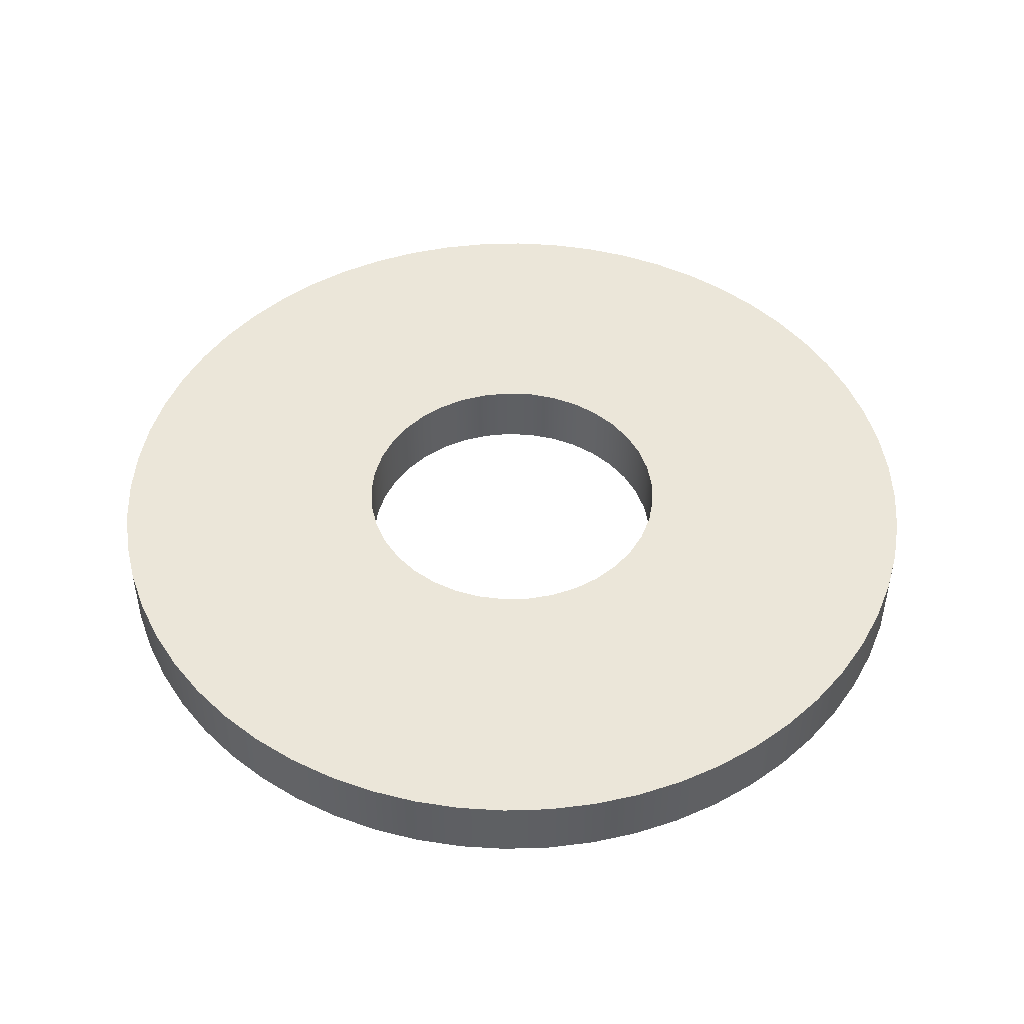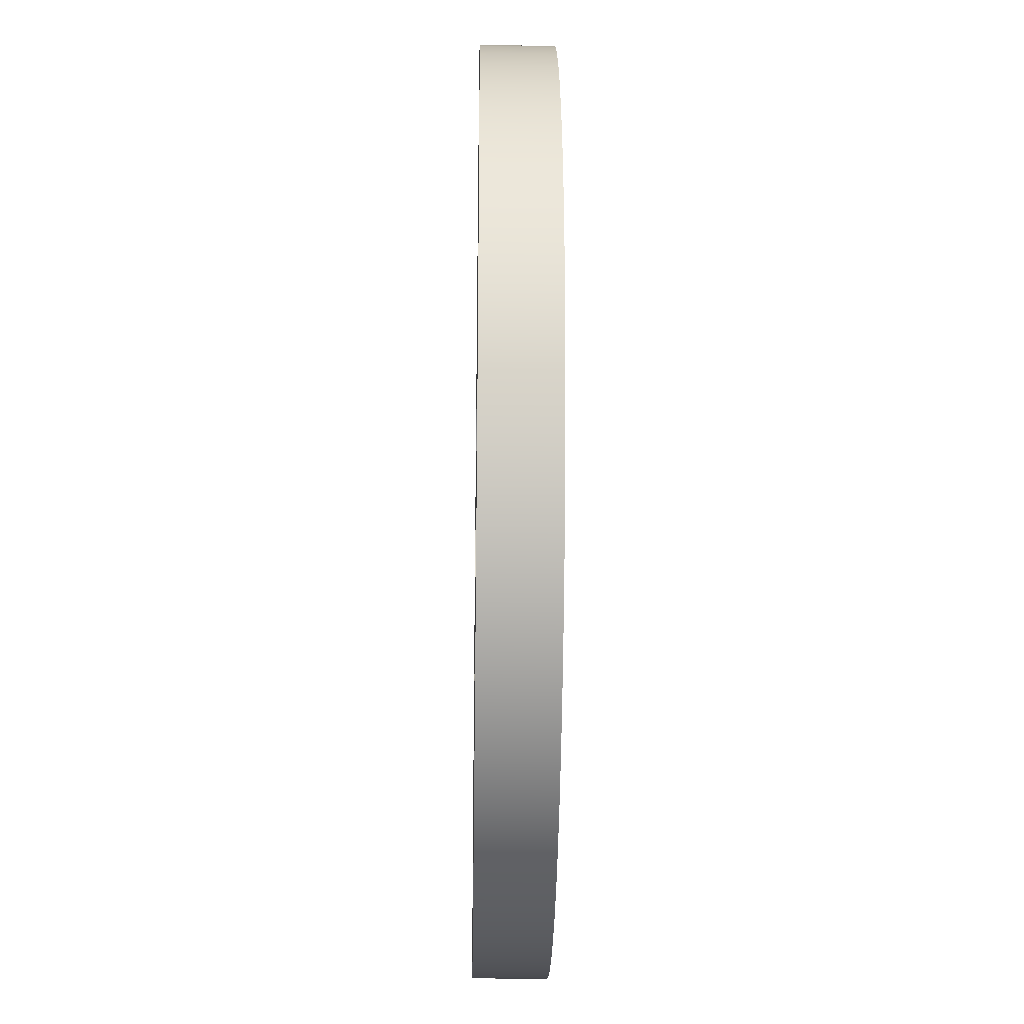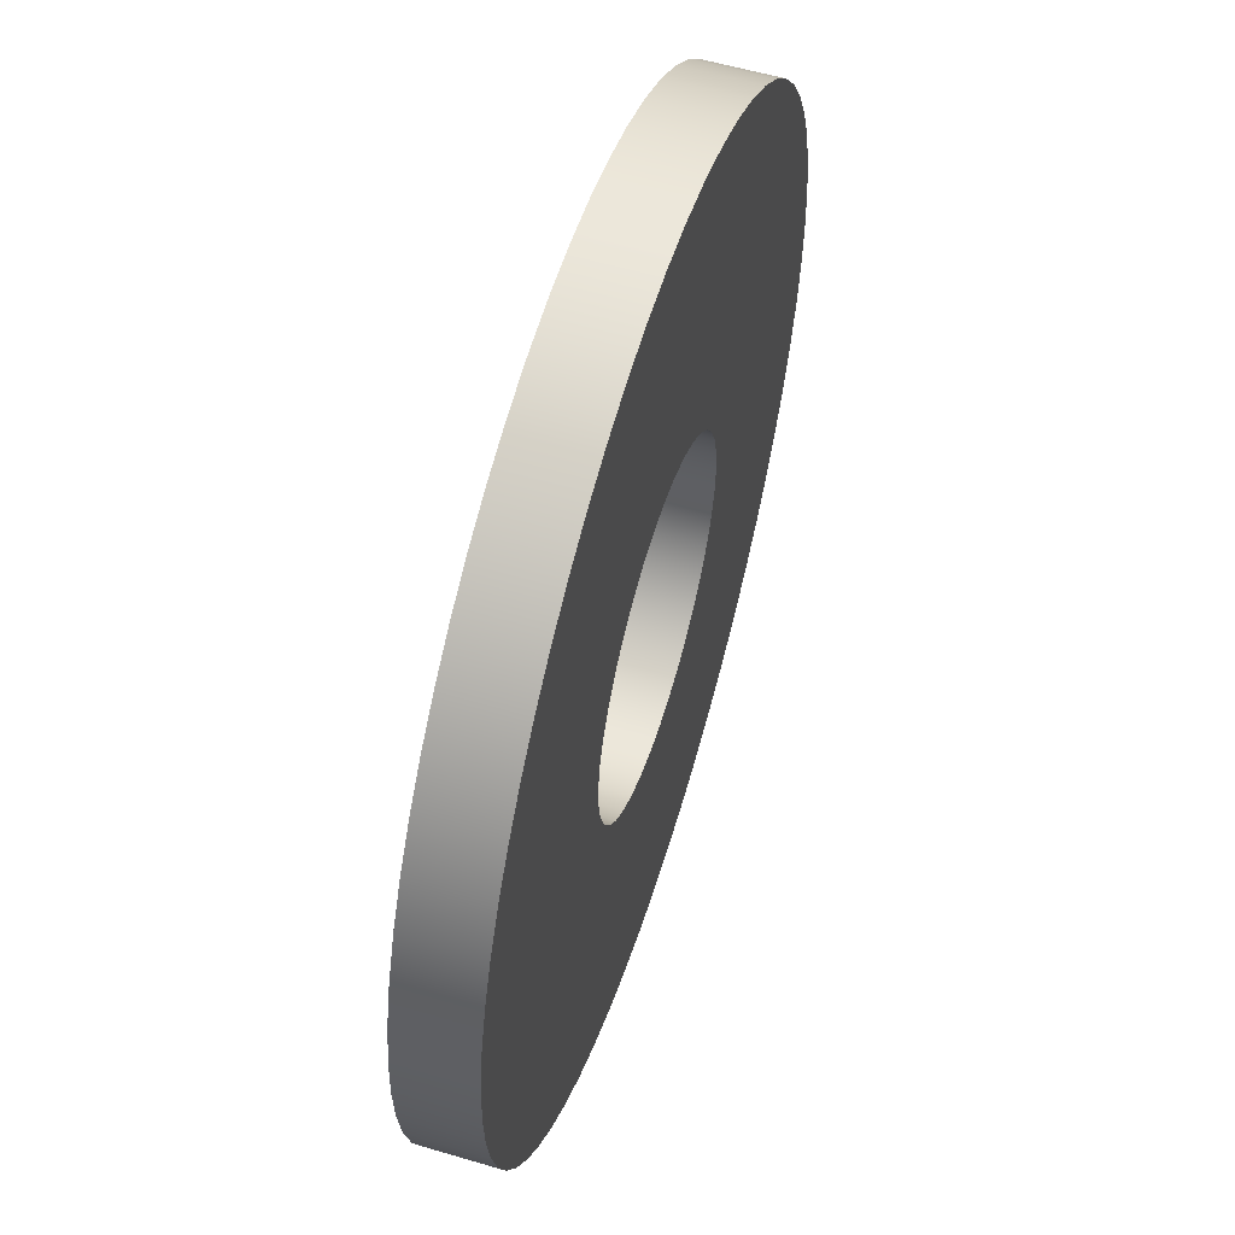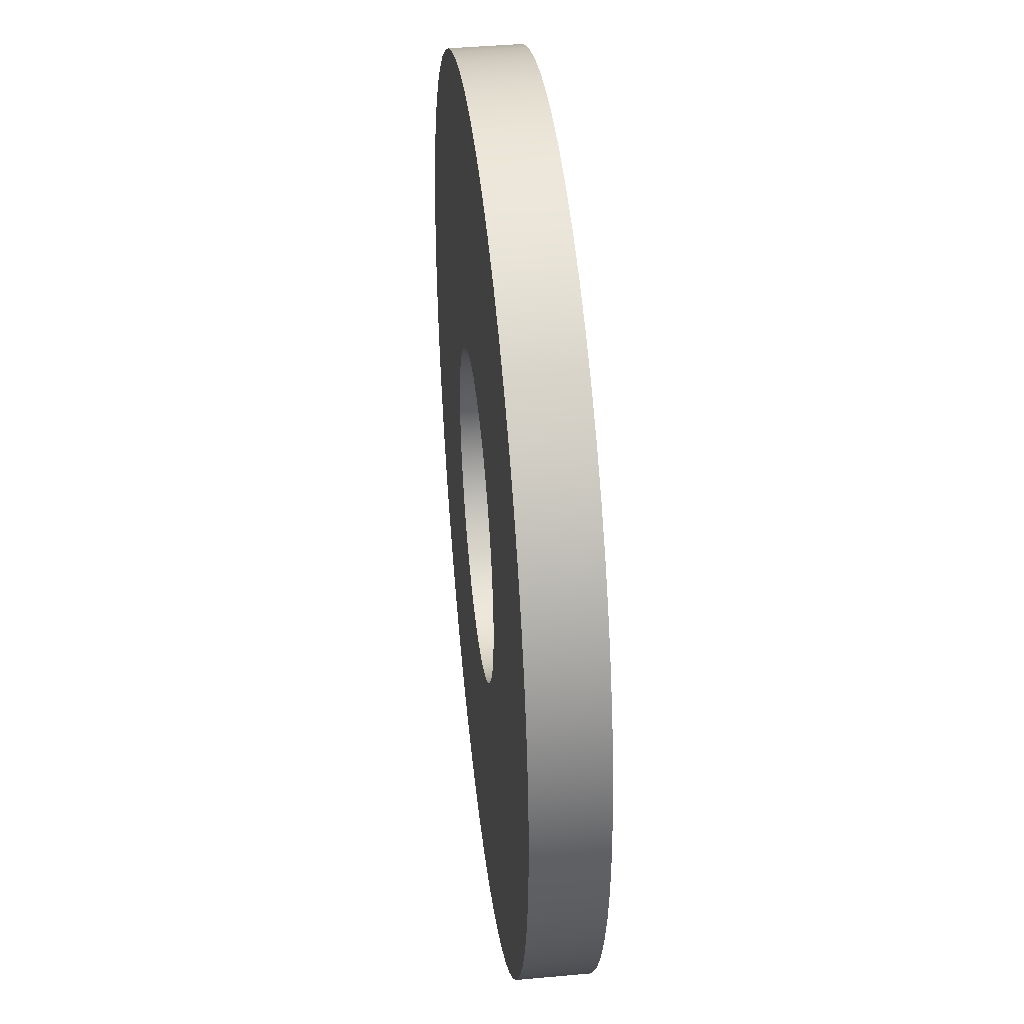
<metadata>
{"format":"obj","ext":"obj","renderer":"f3d","projection":"perspective","resolution":1024,"background":"white","views":[{"elev":47.5,"azim":-77.0,"up":"+Z"},{"elev":-27.0,"azim":89.0,"up":"+Y"},{"elev":56.7,"azim":107.2,"up":"+Y"},{"elev":41.6,"azim":83.7,"up":"+Y"}]}
</metadata>
<code>
v -3.5 -4.286e-16 1.5
v -3.45 -0.5915 1.5
v -3.3 -1.166 1.5
v -3.056 -1.707 1.5
v -2.723 -2.199 1.5
v -2.312 -2.627 1.5
v -1.835 -2.98 1.5
v -1.305 -3.248 1.5
v -0.7374 -3.421 1.5
v -0.1485 -3.497 1.5
v 0.4446 -3.472 1.5
v 1.025 -3.347 1.5
v 1.576 -3.125 1.5
v 2.081 -2.814 1.5
v 2.527 -2.422 1.5
v 2.9 -1.96 1.5
v 3.189 -1.442 1.5
v 3.387 -0.8819 1.5
v 3.487 -0.2968 1.5
v 3.487 0.2968 1.5
v 3.387 0.8819 1.5
v 3.189 1.442 1.5
v 2.9 1.96 1.5
v 2.527 2.422 1.5
v 2.081 2.814 1.5
v 1.576 3.125 1.5
v 1.025 3.347 1.5
v 0.4446 3.472 1.5
v -0.1485 3.497 1.5
v -0.7374 3.421 1.5
v -1.305 3.248 1.5
v -1.835 2.98 1.5
v -2.312 2.627 1.5
v -2.723 2.199 1.5
v -3.056 1.707 1.5
v -3.3 1.166 1.5
v -3.45 0.5915 1.5
v -3.5 -4.286e-16 0
v -3.45 0.5915 0
v -3.3 1.166 0
v -3.056 1.707 0
v -2.723 2.199 0
v -2.312 2.627 0
v -1.835 2.98 0
v -1.305 3.248 0
v -0.7374 3.421 0
v -0.1485 3.497 0
v 0.4446 3.472 0
v 1.025 3.347 0
v 1.576 3.125 0
v 2.081 2.814 0
v 2.527 2.422 0
v 2.9 1.96 0
v 3.189 1.442 0
v 3.387 0.8819 0
v 3.487 0.2968 0
v 3.487 -0.2968 0
v 3.387 -0.8819 0
v 3.189 -1.442 0
v 2.9 -1.96 0
v 2.527 -2.422 0
v 2.081 -2.814 0
v 1.576 -3.125 0
v 1.025 -3.347 0
v 0.4446 -3.472 0
v -0.1485 -3.497 0
v -0.7374 -3.421 0
v -1.305 -3.248 0
v -1.835 -2.98 0
v -2.312 -2.627 0
v -2.723 -2.199 0
v -3.056 -1.707 0
v -3.3 -1.166 0
v -3.45 -0.5915 0
v -3.5 -4.286e-16 1.5
v -3.5 -4.286e-16 0
v -9.515 -1.165e-15 1.5
v -9.463 0.9946 1.5
v -9.307 1.978 1.5
v -9.049 2.94 1.5
v -8.692 3.87 1.5
v -8.24 4.757 1.5
v -7.698 5.593 1.5
v -7.071 6.367 1.5
v -6.367 7.071 1.5
v -5.593 7.698 1.5
v -4.757 8.24 1.5
v -3.87 8.692 1.5
v -2.94 9.049 1.5
v -1.978 9.307 1.5
v -0.9946 9.463 1.5
v 5.826e-16 9.515 1.5
v 0.9946 9.463 1.5
v 1.978 9.307 1.5
v 2.94 9.049 1.5
v 3.87 8.692 1.5
v 4.757 8.24 1.5
v 5.593 7.698 1.5
v 6.367 7.071 1.5
v 7.071 6.367 1.5
v 7.698 5.593 1.5
v 8.24 4.757 1.5
v 8.692 3.87 1.5
v 9.049 2.94 1.5
v 9.307 1.978 1.5
v 9.463 0.9946 1.5
v 9.515 0 1.5
v 9.463 -0.9946 1.5
v 9.307 -1.978 1.5
v 9.049 -2.94 1.5
v 8.692 -3.87 1.5
v 8.24 -4.757 1.5
v 7.698 -5.593 1.5
v 7.071 -6.367 1.5
v 6.367 -7.071 1.5
v 5.593 -7.698 1.5
v 4.757 -8.24 1.5
v 3.87 -8.692 1.5
v 2.94 -9.049 1.5
v 1.978 -9.307 1.5
v 0.9946 -9.463 1.5
v 5.826e-16 -9.515 1.5
v -0.9946 -9.463 1.5
v -1.978 -9.307 1.5
v -2.94 -9.049 1.5
v -3.87 -8.692 1.5
v -4.757 -8.24 1.5
v -5.593 -7.698 1.5
v -6.367 -7.071 1.5
v -7.071 -6.367 1.5
v -7.698 -5.593 1.5
v -8.24 -4.757 1.5
v -8.692 -3.87 1.5
v -9.049 -2.94 1.5
v -9.307 -1.978 1.5
v -9.463 -0.9946 1.5
v -9.515 -1.165e-15 0
v -9.463 -0.9946 0
v -9.307 -1.978 0
v -9.049 -2.94 0
v -8.692 -3.87 0
v -8.24 -4.757 0
v -7.698 -5.593 0
v -7.071 -6.367 0
v -6.367 -7.071 0
v -5.593 -7.698 0
v -4.757 -8.24 0
v -3.87 -8.692 0
v -2.94 -9.049 0
v -1.978 -9.307 0
v -0.9946 -9.463 0
v 5.826e-16 -9.515 0
v 0.9946 -9.463 0
v 1.978 -9.307 0
v 2.94 -9.049 0
v 3.87 -8.692 0
v 4.757 -8.24 0
v 5.593 -7.698 0
v 6.367 -7.071 0
v 7.071 -6.367 0
v 7.698 -5.593 0
v 8.24 -4.757 0
v 8.692 -3.87 0
v 9.049 -2.94 0
v 9.307 -1.978 0
v 9.463 -0.9946 0
v 9.515 0 0
v 9.463 0.9946 0
v 9.307 1.978 0
v 9.049 2.94 0
v 8.692 3.87 0
v 8.24 4.757 0
v 7.698 5.593 0
v 7.071 6.367 0
v 6.367 7.071 0
v 5.593 7.698 0
v 4.757 8.24 0
v 3.87 8.692 0
v 2.94 9.049 0
v 1.978 9.307 0
v 0.9946 9.463 0
v 5.826e-16 9.515 0
v -0.9946 9.463 0
v -1.978 9.307 0
v -2.94 9.049 0
v -3.87 8.692 0
v -4.757 8.24 0
v -5.593 7.698 0
v -6.367 7.071 0
v -7.071 6.367 0
v -7.698 5.593 0
v -8.24 4.757 0
v -8.692 3.87 0
v -9.049 2.94 0
v -9.307 1.978 0
v -9.463 0.9946 0
v -9.515 -1.165e-15 0
v -9.515 -1.165e-15 1.5
v -3.5 -4.286e-16 1.5
v -3.45 0.5915 1.5
v -3.3 1.166 1.5
v -3.056 1.707 1.5
v -2.723 2.199 1.5
v -2.312 2.627 1.5
v -1.835 2.98 1.5
v -1.305 3.248 1.5
v -0.7374 3.421 1.5
v -0.1485 3.497 1.5
v 0.4446 3.472 1.5
v 1.025 3.347 1.5
v 1.576 3.125 1.5
v 2.081 2.814 1.5
v 2.527 2.422 1.5
v 2.9 1.96 1.5
v 3.189 1.442 1.5
v 3.387 0.8819 1.5
v 3.487 0.2968 1.5
v 3.487 -0.2968 1.5
v 3.387 -0.8819 1.5
v 3.189 -1.442 1.5
v 2.9 -1.96 1.5
v 2.527 -2.422 1.5
v 2.081 -2.814 1.5
v 1.576 -3.125 1.5
v 1.025 -3.347 1.5
v 0.4446 -3.472 1.5
v -0.1485 -3.497 1.5
v -0.7374 -3.421 1.5
v -1.305 -3.248 1.5
v -1.835 -2.98 1.5
v -2.312 -2.627 1.5
v -2.723 -2.199 1.5
v -3.056 -1.707 1.5
v -3.3 -1.166 1.5
v -3.45 -0.5915 1.5
v -9.515 -1.165e-15 1.5
v -9.463 -0.9946 1.5
v -9.307 -1.978 1.5
v -9.049 -2.94 1.5
v -8.692 -3.87 1.5
v -8.24 -4.757 1.5
v -7.698 -5.593 1.5
v -7.071 -6.367 1.5
v -6.367 -7.071 1.5
v -5.593 -7.698 1.5
v -4.757 -8.24 1.5
v -3.87 -8.692 1.5
v -2.94 -9.049 1.5
v -1.978 -9.307 1.5
v -0.9946 -9.463 1.5
v 5.826e-16 -9.515 1.5
v 0.9946 -9.463 1.5
v 1.978 -9.307 1.5
v 2.94 -9.049 1.5
v 3.87 -8.692 1.5
v 4.757 -8.24 1.5
v 5.593 -7.698 1.5
v 6.367 -7.071 1.5
v 7.071 -6.367 1.5
v 7.698 -5.593 1.5
v 8.24 -4.757 1.5
v 8.692 -3.87 1.5
v 9.049 -2.94 1.5
v 9.307 -1.978 1.5
v 9.463 -0.9946 1.5
v 9.515 0 1.5
v 9.463 0.9946 1.5
v 9.307 1.978 1.5
v 9.049 2.94 1.5
v 8.692 3.87 1.5
v 8.24 4.757 1.5
v 7.698 5.593 1.5
v 7.071 6.367 1.5
v 6.367 7.071 1.5
v 5.593 7.698 1.5
v 4.757 8.24 1.5
v 3.87 8.692 1.5
v 2.94 9.049 1.5
v 1.978 9.307 1.5
v 0.9946 9.463 1.5
v 5.826e-16 9.515 1.5
v -0.9946 9.463 1.5
v -1.978 9.307 1.5
v -2.94 9.049 1.5
v -3.87 8.692 1.5
v -4.757 8.24 1.5
v -5.593 7.698 1.5
v -6.367 7.071 1.5
v -7.071 6.367 1.5
v -7.698 5.593 1.5
v -8.24 4.757 1.5
v -8.692 3.87 1.5
v -9.049 2.94 1.5
v -9.307 1.978 1.5
v -9.463 0.9946 1.5
v -3.5 -4.286e-16 0
v -3.45 -0.5915 0
v -3.3 -1.166 0
v -3.056 -1.707 0
v -2.723 -2.199 0
v -2.312 -2.627 0
v -1.835 -2.98 0
v -1.305 -3.248 0
v -0.7374 -3.421 0
v -0.1485 -3.497 0
v 0.4446 -3.472 0
v 1.025 -3.347 0
v 1.576 -3.125 0
v 2.081 -2.814 0
v 2.527 -2.422 0
v 2.9 -1.96 0
v 3.189 -1.442 0
v 3.387 -0.8819 0
v 3.487 -0.2968 0
v 3.487 0.2968 0
v 3.387 0.8819 0
v 3.189 1.442 0
v 2.9 1.96 0
v 2.527 2.422 0
v 2.081 2.814 0
v 1.576 3.125 0
v 1.025 3.347 0
v 0.4446 3.472 0
v -0.1485 3.497 0
v -0.7374 3.421 0
v -1.305 3.248 0
v -1.835 2.98 0
v -2.312 2.627 0
v -2.723 2.199 0
v -3.056 1.707 0
v -3.3 1.166 0
v -3.45 0.5915 0
v -9.515 -1.165e-15 0
v -9.463 0.9946 0
v -9.307 1.978 0
v -9.049 2.94 0
v -8.692 3.87 0
v -8.24 4.757 0
v -7.698 5.593 0
v -7.071 6.367 0
v -6.367 7.071 0
v -5.593 7.698 0
v -4.757 8.24 0
v -3.87 8.692 0
v -2.94 9.049 0
v -1.978 9.307 0
v -0.9946 9.463 0
v 5.826e-16 9.515 0
v 0.9946 9.463 0
v 1.978 9.307 0
v 2.94 9.049 0
v 3.87 8.692 0
v 4.757 8.24 0
v 5.593 7.698 0
v 6.367 7.071 0
v 7.071 6.367 0
v 7.698 5.593 0
v 8.24 4.757 0
v 8.692 3.87 0
v 9.049 2.94 0
v 9.307 1.978 0
v 9.463 0.9946 0
v 9.515 0 0
v 9.463 -0.9946 0
v 9.307 -1.978 0
v 9.049 -2.94 0
v 8.692 -3.87 0
v 8.24 -4.757 0
v 7.698 -5.593 0
v 7.071 -6.367 0
v 6.367 -7.071 0
v 5.593 -7.698 0
v 4.757 -8.24 0
v 3.87 -8.692 0
v 2.94 -9.049 0
v 1.978 -9.307 0
v 0.9946 -9.463 0
v 5.826e-16 -9.515 0
v -0.9946 -9.463 0
v -1.978 -9.307 0
v -2.94 -9.049 0
v -3.87 -8.692 0
v -4.757 -8.24 0
v -5.593 -7.698 0
v -6.367 -7.071 0
v -7.071 -6.367 0
v -7.698 -5.593 0
v -8.24 -4.757 0
v -8.692 -3.87 0
v -9.049 -2.94 0
v -9.307 -1.978 0
v -9.463 -0.9946 0
g 4c8f34c6-e33c-11ea-95a2-54bf646e7e1f
f 2 74 1
f 1 74 76
f 75 38 37
f 37 38 39
f 37 39 36
f 36 39 40
f 36 40 35
f 35 40 41
f 35 41 34
f 34 41 42
f 34 42 33
f 33 42 43
f 33 43 32
f 32 43 44
f 32 44 31
f 31 44 45
f 31 45 30
f 30 45 46
f 30 46 29
f 29 46 47
f 29 47 28
f 28 47 48
f 28 48 27
f 27 48 49
f 27 49 26
f 26 49 50
f 26 50 25
f 25 50 51
f 25 51 24
f 24 51 52
f 24 52 23
f 23 52 53
f 23 53 22
f 22 53 54
f 22 54 21
f 21 54 55
f 21 55 20
f 20 55 56
f 20 56 19
f 19 56 57
f 19 57 18
f 18 57 58
f 18 58 17
f 17 58 59
f 17 59 16
f 16 59 60
f 16 60 15
f 15 60 61
f 15 61 14
f 14 61 62
f 14 62 13
f 13 62 63
f 13 63 12
f 12 63 64
f 12 64 11
f 11 64 65
f 11 65 10
f 10 65 66
f 10 66 9
f 9 66 67
f 9 67 8
f 8 67 68
f 8 68 7
f 7 68 69
f 7 69 6
f 6 69 70
f 6 70 5
f 5 70 71
f 5 71 4
f 4 71 72
f 4 72 3
f 3 72 73
f 3 73 2
f 2 73 74
g 4c91097a-e33c-11ea-a5e2-54bf646e7e1f
f 78 196 77
f 77 196 197
f 198 137 136
f 136 137 138
f 136 138 135
f 135 138 139
f 135 139 134
f 134 139 140
f 134 140 133
f 133 140 141
f 133 141 132
f 132 141 142
f 132 142 131
f 131 142 143
f 131 143 130
f 130 143 144
f 130 144 129
f 129 144 145
f 129 145 128
f 128 145 146
f 128 146 127
f 127 146 147
f 127 147 126
f 126 147 148
f 126 148 125
f 125 148 149
f 125 149 124
f 124 149 150
f 124 150 123
f 123 150 151
f 123 151 122
f 122 151 152
f 122 152 121
f 121 152 153
f 121 153 120
f 120 153 154
f 120 154 119
f 119 154 155
f 119 155 118
f 118 155 156
f 118 156 117
f 117 156 157
f 117 157 116
f 116 157 158
f 116 158 115
f 115 158 159
f 115 159 114
f 114 159 160
f 114 160 113
f 113 160 161
f 113 161 112
f 112 161 162
f 112 162 111
f 111 162 163
f 111 163 110
f 110 163 164
f 110 164 109
f 109 164 165
f 109 165 108
f 108 165 166
f 108 166 107
f 107 166 167
f 107 167 106
f 106 167 168
f 106 168 105
f 105 168 169
f 105 169 104
f 104 169 170
f 104 170 103
f 103 170 171
f 103 171 102
f 102 171 172
f 102 172 101
f 101 172 173
f 101 173 100
f 100 173 174
f 100 174 99
f 99 174 175
f 99 175 98
f 98 175 176
f 98 176 97
f 97 176 177
f 97 177 96
f 96 177 178
f 96 178 95
f 95 178 179
f 95 179 94
f 94 179 180
f 94 180 93
f 93 180 181
f 93 181 92
f 92 181 182
f 92 182 91
f 91 182 183
f 91 183 90
f 90 183 184
f 90 184 89
f 89 184 185
f 89 185 88
f 88 185 186
f 88 186 87
f 87 186 187
f 87 187 86
f 86 187 188
f 86 188 85
f 85 188 189
f 85 189 84
f 84 189 190
f 84 190 83
f 83 190 191
f 83 191 82
f 82 191 192
f 82 192 81
f 81 192 193
f 81 193 80
f 80 193 194
f 80 194 79
f 79 194 195
f 79 195 78
f 78 195 196
g 4c92b730-e33c-11ea-b05e-54bf646e7e1f
f 200 295 199
f 199 295 236
f 199 236 237
f 295 200 294
f 294 200 201
f 294 201 293
f 293 201 292
f 292 201 202
f 292 202 291
f 291 202 290
f 290 202 203
f 290 203 289
f 289 203 204
f 289 204 288
f 288 204 287
f 287 204 205
f 287 205 286
f 286 205 285
f 285 205 206
f 285 206 284
f 284 206 207
f 284 207 283
f 283 207 282
f 282 207 208
f 282 208 281
f 281 208 209
f 281 209 280
f 280 209 279
f 279 209 210
f 279 210 278
f 278 210 277
f 277 210 211
f 277 211 276
f 276 211 212
f 276 212 275
f 275 212 274
f 274 212 213
f 274 213 273
f 273 213 272
f 272 213 214
f 272 214 271
f 271 214 215
f 271 215 270
f 270 215 269
f 269 215 216
f 269 216 268
f 268 216 217
f 268 217 267
f 267 217 266
f 266 217 218
f 266 218 265
f 265 218 264
f 264 218 219
f 264 219 263
f 263 219 220
f 263 220 262
f 262 220 261
f 261 220 221
f 261 221 260
f 260 221 222
f 260 222 259
f 259 222 258
f 258 222 223
f 258 223 257
f 257 223 256
f 256 223 224
f 256 224 255
f 255 224 225
f 255 225 254
f 254 225 253
f 253 225 226
f 253 226 252
f 252 226 251
f 251 226 227
f 251 227 250
f 250 227 228
f 250 228 249
f 249 228 248
f 248 228 229
f 248 229 247
f 247 229 230
f 247 230 246
f 246 230 245
f 245 230 231
f 245 231 244
f 244 231 243
f 243 231 232
f 243 232 242
f 242 232 233
f 242 233 241
f 241 233 240
f 240 233 234
f 240 234 239
f 239 234 238
f 238 234 235
f 238 235 237
f 237 235 199
g 4c979906-e33c-11ea-b6d0-54bf646e7e1f
f 297 392 296
f 296 392 333
f 296 333 334
f 392 297 391
f 391 297 298
f 391 298 390
f 390 298 389
f 389 298 299
f 389 299 388
f 388 299 387
f 387 299 300
f 387 300 386
f 386 300 301
f 386 301 385
f 385 301 384
f 384 301 302
f 384 302 383
f 383 302 382
f 382 302 303
f 382 303 381
f 381 303 304
f 381 304 380
f 380 304 379
f 379 304 305
f 379 305 378
f 378 305 306
f 378 306 377
f 377 306 376
f 376 306 307
f 376 307 375
f 375 307 374
f 374 307 308
f 374 308 373
f 373 308 309
f 373 309 372
f 372 309 371
f 371 309 310
f 371 310 370
f 370 310 369
f 369 310 311
f 369 311 368
f 368 311 312
f 368 312 367
f 367 312 366
f 366 312 313
f 366 313 365
f 365 313 314
f 365 314 364
f 364 314 363
f 363 314 315
f 363 315 362
f 362 315 361
f 361 315 316
f 361 316 360
f 360 316 317
f 360 317 359
f 359 317 358
f 358 317 318
f 358 318 357
f 357 318 319
f 357 319 356
f 356 319 355
f 355 319 320
f 355 320 354
f 354 320 353
f 353 320 321
f 353 321 352
f 352 321 322
f 352 322 351
f 351 322 350
f 350 322 323
f 350 323 349
f 349 323 348
f 348 323 324
f 348 324 347
f 347 324 325
f 347 325 346
f 346 325 345
f 345 325 326
f 345 326 344
f 344 326 327
f 344 327 343
f 343 327 342
f 342 327 328
f 342 328 341
f 341 328 340
f 340 328 329
f 340 329 339
f 339 329 330
f 339 330 338
f 338 330 337
f 337 330 331
f 337 331 336
f 336 331 335
f 335 331 332
f 335 332 334
f 334 332 296

</code>
